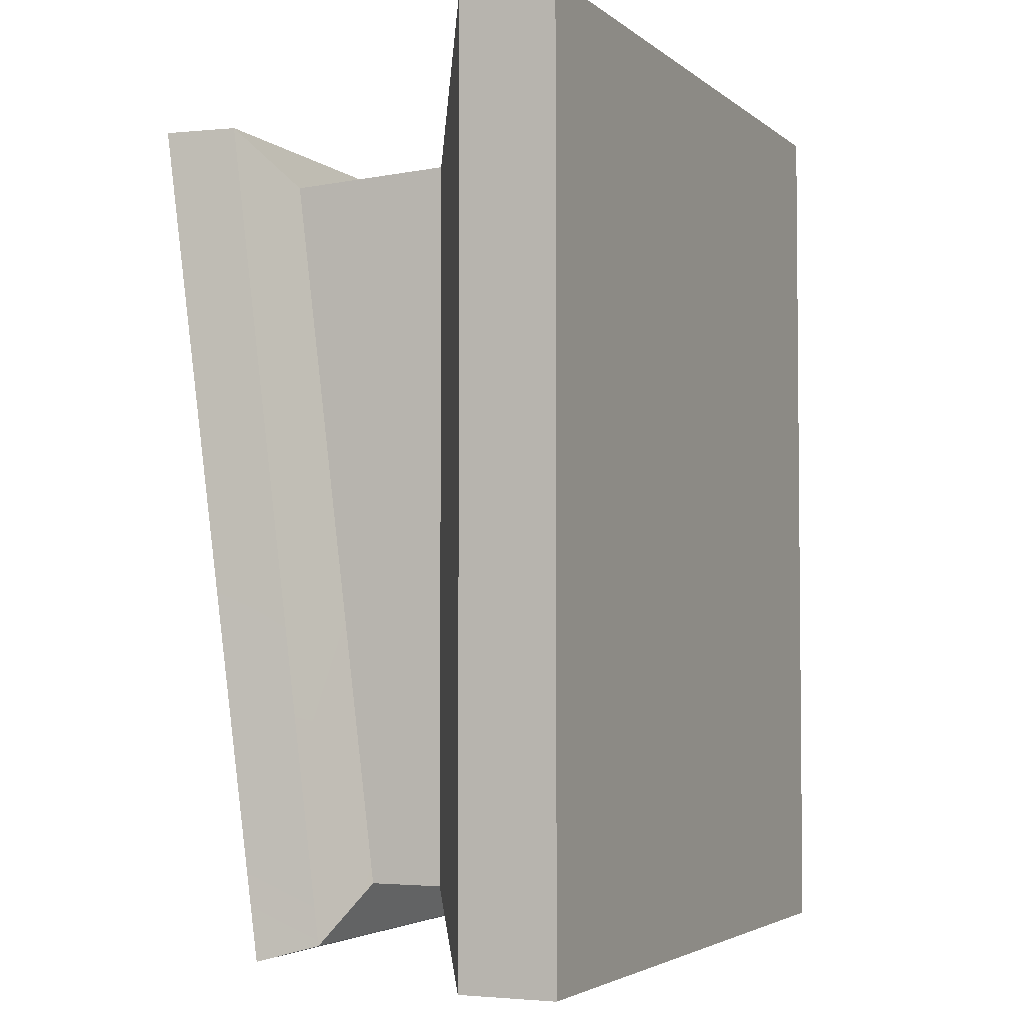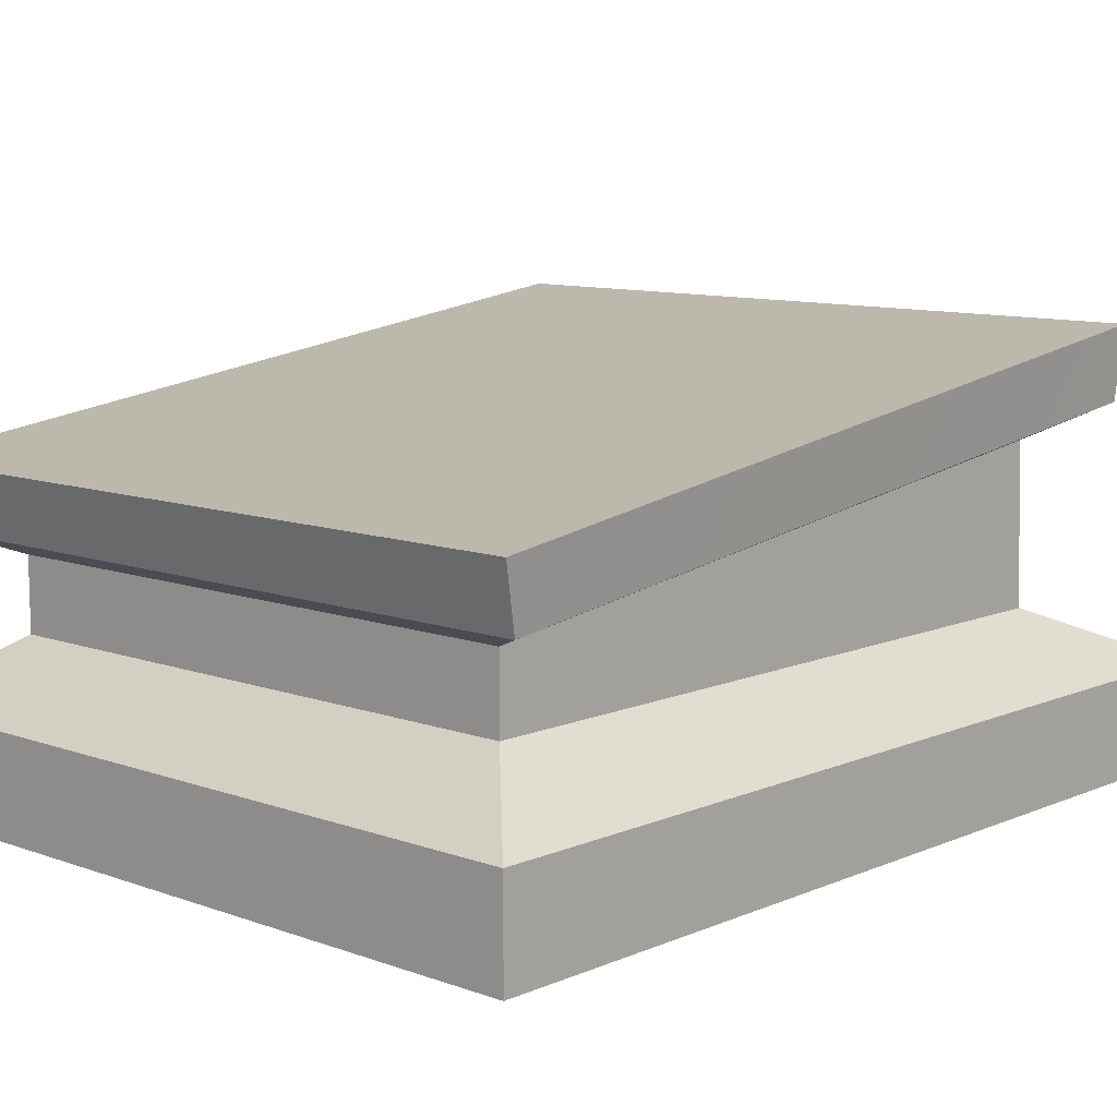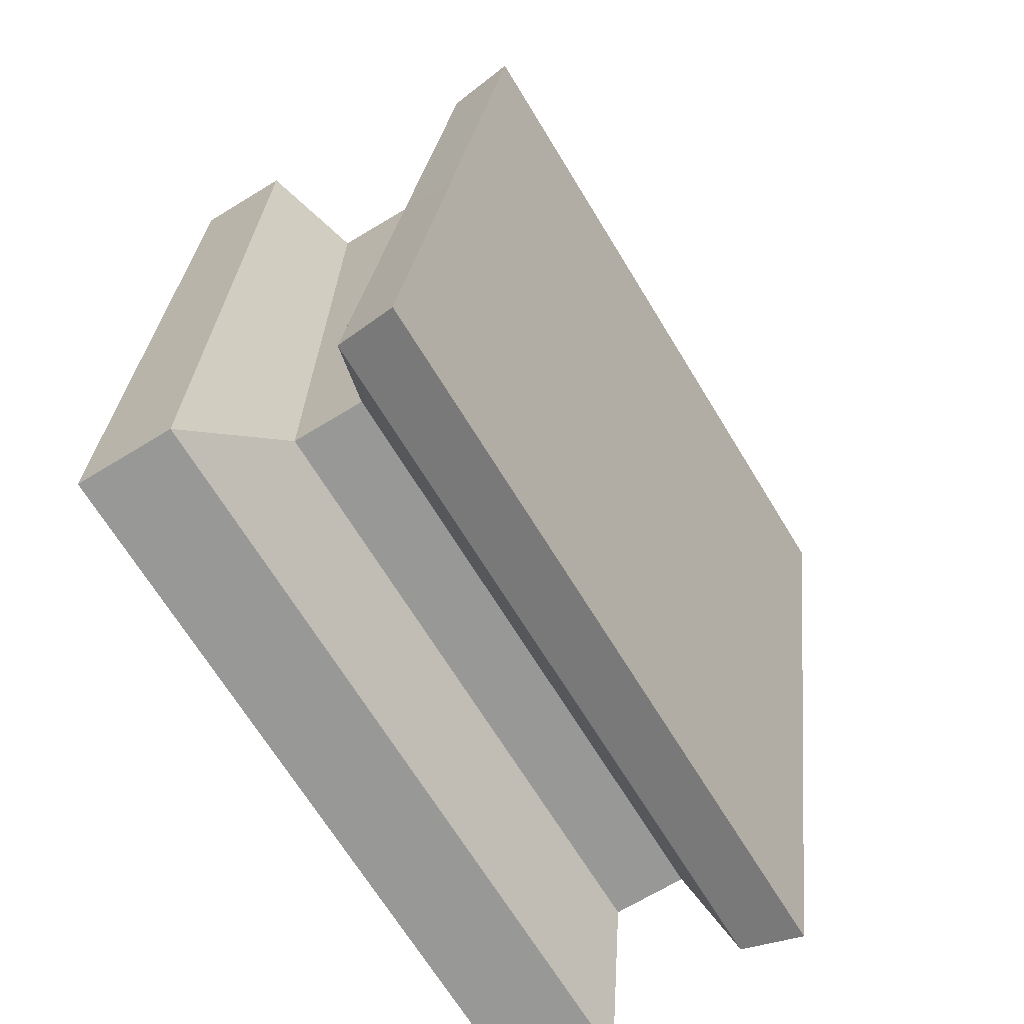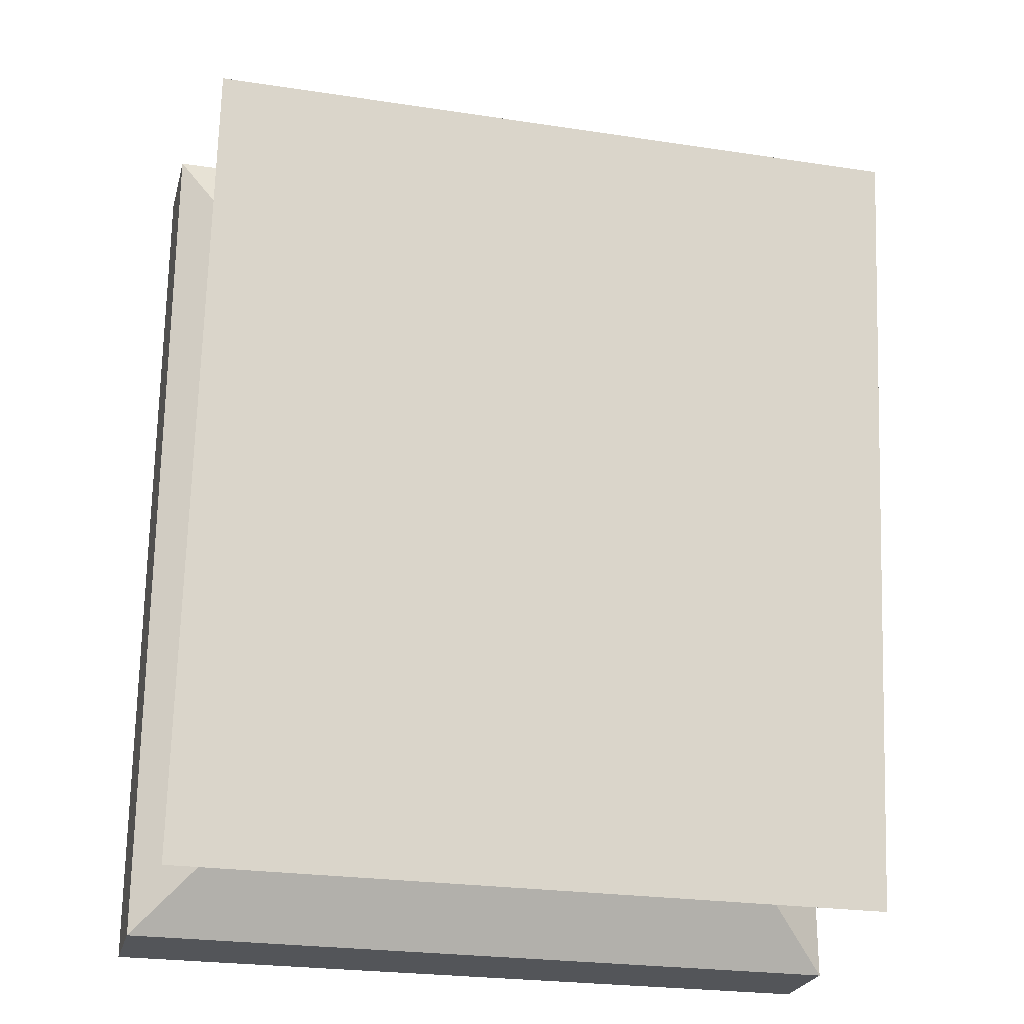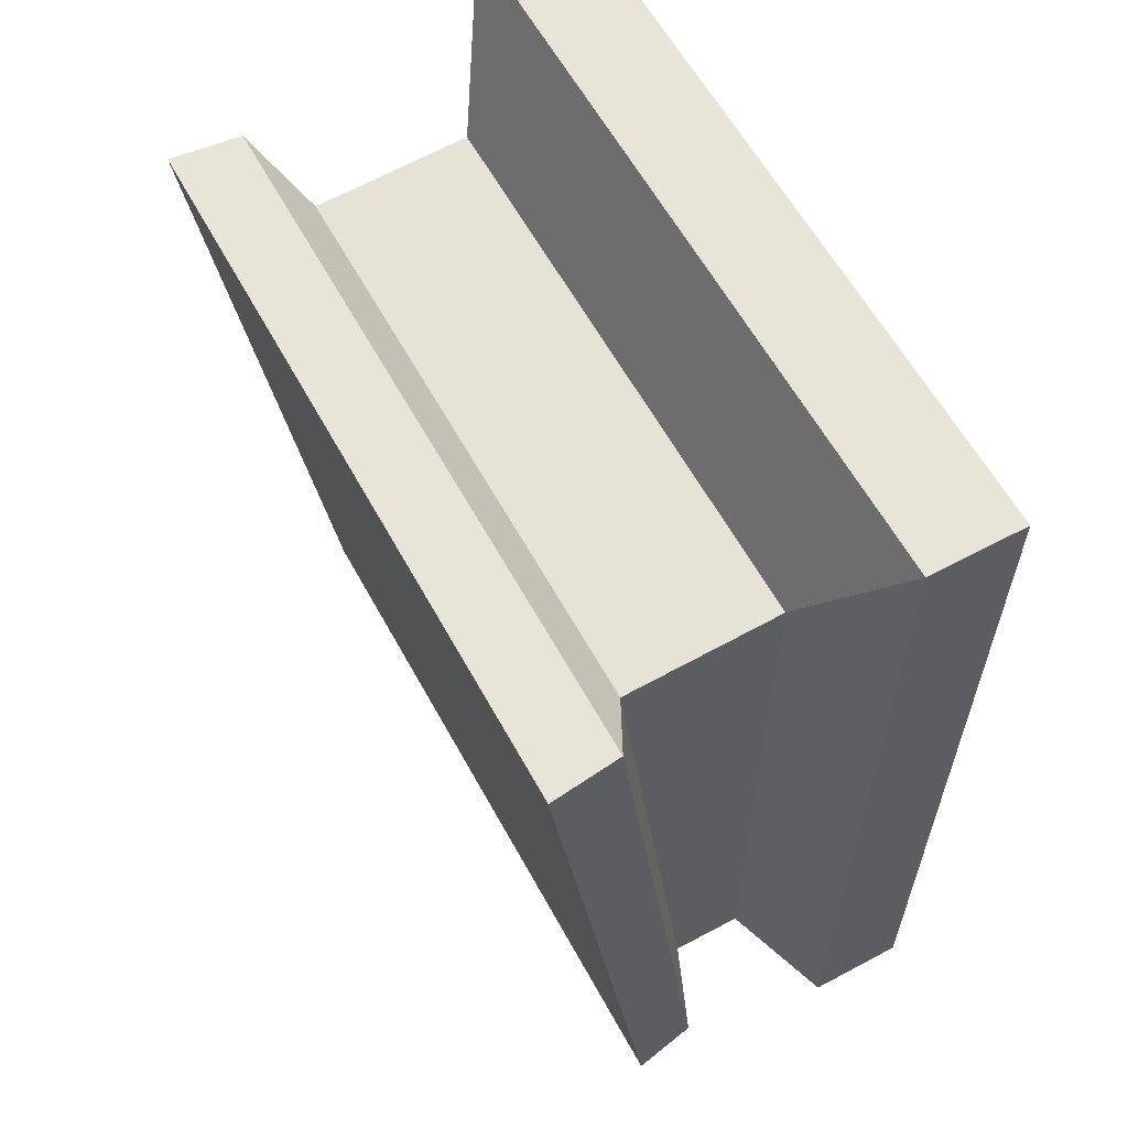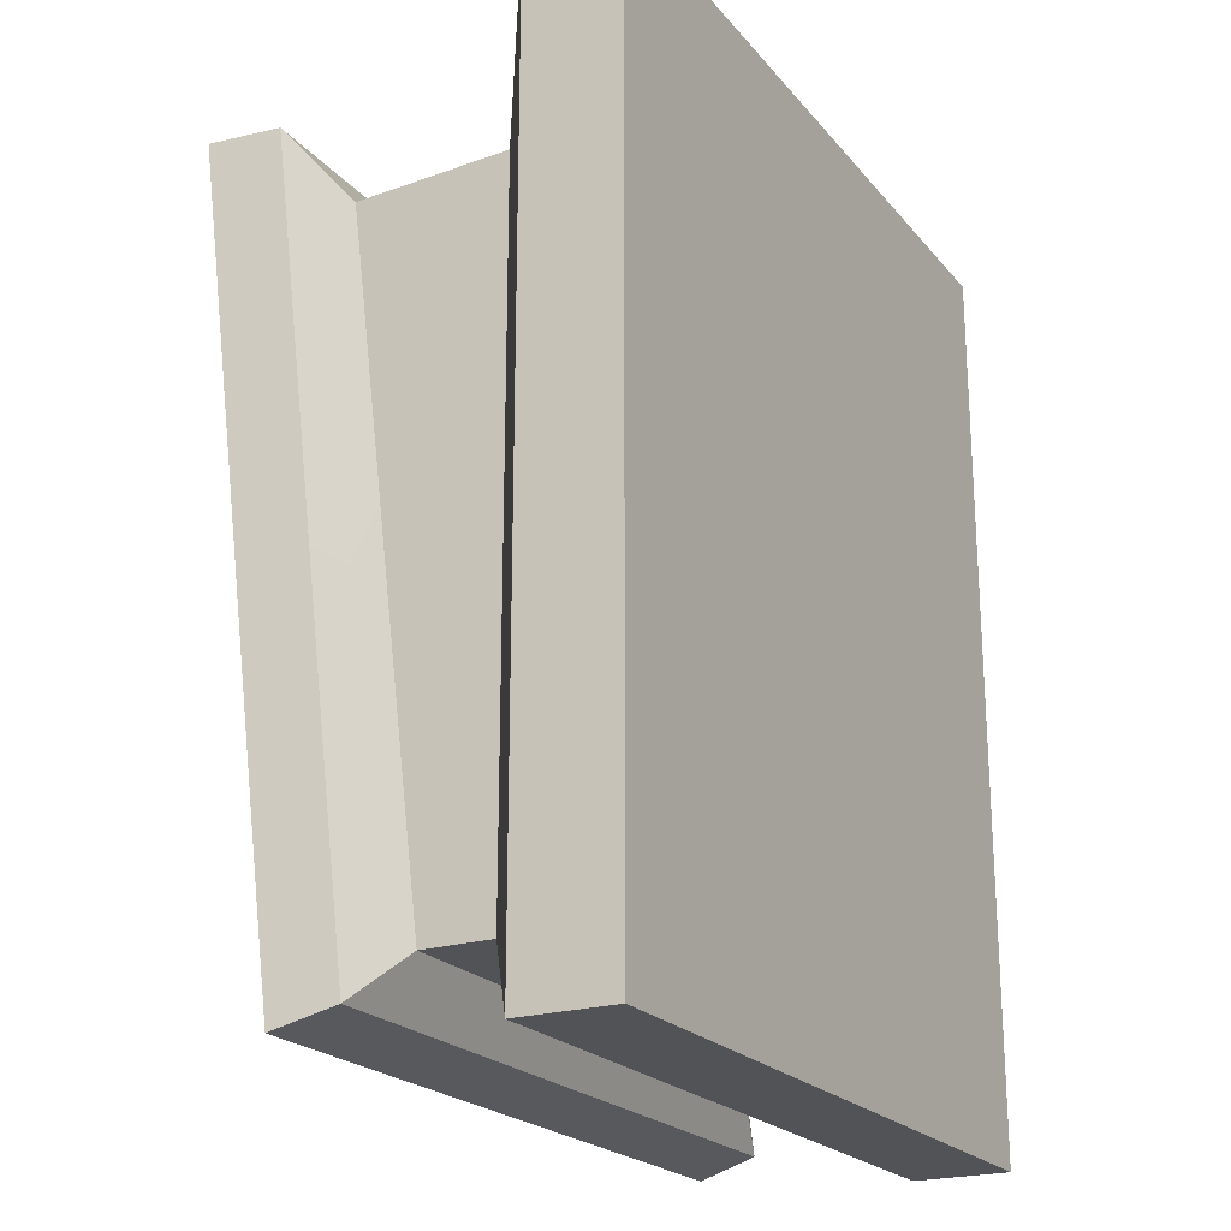
<metadata>
{"format":"obj","ext":"obj","renderer":"f3d","projection":"perspective","resolution":1024,"background":"white","views":[{"elev":-3.6,"azim":-65.8,"up":"+Z"},{"elev":10.1,"azim":-137.3,"up":"+Y"},{"elev":-68.4,"azim":121.4,"up":"+Z"},{"elev":-24.4,"azim":165.9,"up":"+Z"},{"elev":60.5,"azim":-118.6,"up":"+Z"},{"elev":-21.8,"azim":-61.4,"up":"+Z"}]}
</metadata>
<code>
g Officer_mesh
v -0.4163 2.608 -0.4666
v -0.4163 2.716 -0.4666
v -0.4163 2.608 0.563
v -0.4163 2.716 0.563
v -0.4036 2.958 -0.4488
v 0.4036 2.958 -0.4488
v -0.4036 3.079 0.4507
v 0.4036 3.079 0.4507
v 0.4163 2.716 -0.4666
v 0.4163 2.608 -0.4666
v 0.4163 2.716 0.563
v 0.4163 2.608 0.563
v -0.4163 2.608 0.563
v 0.4163 2.608 0.563
v -0.4163 2.608 -0.4666
v 0.4163 2.608 -0.4666
v 0.4163 2.716 0.563
v 0.4163 2.608 0.563
v -0.4163 2.716 0.563
v -0.4163 2.608 0.563
v -0.4163 2.608 -0.4666
v 0.4163 2.608 -0.4666
v -0.4163 2.716 -0.4666
v 0.4163 2.716 -0.4666
v -0.4163 2.716 0.563
v -0.4163 2.716 -0.4666
v -0.3199 2.784 0.4028
v -0.4163 2.716 -0.4666
v -0.3199 2.784 -0.3701
v -0.4163 2.716 0.563
v -0.3199 2.784 0.4028
v 0.4163 2.716 0.563
v 0.3199 2.784 0.4028
v 0.4163 2.716 0.563
v 0.3199 2.784 0.4028
v 0.4163 2.716 -0.4666
v 0.3199 2.784 -0.3701
v 0.4163 2.716 -0.4666
v 0.4163 2.716 -0.4666
v 0.3199 2.784 -0.3701
v -0.4163 2.716 -0.4666
v -0.3199 2.784 -0.3701
v -0.3199 2.784 -0.3701
v -0.3199 2.864 -0.3701
v -0.3199 2.959 0.3947
v -0.3199 2.784 0.4028
v -0.3199 2.959 0.3947
v 0.3199 2.784 0.4028
v 0.3199 2.959 0.3947
v 0.3199 2.959 0.3947
v 0.3199 2.864 -0.3701
v 0.3199 2.784 -0.3701
v 0.3199 2.784 -0.3701
v 0.3199 2.864 -0.3701
v -0.3199 2.784 -0.3701
v -0.3199 2.864 -0.3701
v -0.3199 2.864 -0.3701
v -0.3946 2.889 -0.4297
v -0.3199 2.959 0.3947
v -0.3946 3 0.4506
v 0.3199 2.864 -0.3701
v 0.3946 2.889 -0.4297
v -0.3199 2.864 -0.3701
v -0.3946 2.889 -0.4297
v -0.3199 2.864 -0.3701
v 0.3199 2.864 -0.3701
v 0.3199 2.959 0.3947
v 0.3946 2.889 -0.4297
v 0.3199 2.959 0.3947
v 0.3946 3 0.4506
v -0.3199 2.959 0.3947
v -0.3946 3 0.4506
v 0.3199 2.959 0.3947
v 0.3946 3 0.4506
v 0.3199 2.959 0.3947
v -0.4036 2.958 -0.4488
v -0.4036 3.079 0.4507
v -0.3946 2.889 -0.4297
v -0.3946 3 0.4506
v 0.4036 2.958 -0.4488
v -0.4036 2.958 -0.4488
v 0.3946 2.889 -0.4297
v -0.3946 2.889 -0.4297
v 0.4036 3.079 0.4507
v 0.4036 2.958 -0.4488
v 0.3946 3 0.4506
v 0.3946 2.889 -0.4297
v -0.4036 3.079 0.4507
v 0.4036 3.079 0.4507
v -0.3946 3 0.4506
v 0.3946 3 0.4506
v 0.3199 2.784 0.4028
v 0.3199 2.959 0.3947
v 0.3199 2.784 -0.3701
v -0.3199 2.784 -0.3701
v -0.3199 2.959 0.3947
v -0.3199 2.784 0.4028
f 3 2 1
f 3 4 2
f 7 6 5
f 7 8 6
f 11 10 9
f 11 12 10
f 15 14 13
f 15 16 14
f 19 18 17
f 19 20 18
f 23 22 21
f 23 24 22
f 27 26 25
f 27 29 28
f 32 31 30
f 32 33 31
f 36 35 34
f 38 37 35
f 41 40 39
f 41 42 40
f 45 44 43
f 48 47 46
f 48 49 47
f 52 51 50
f 55 54 53
f 55 56 54
f 59 58 57
f 59 60 58
f 63 62 61
f 65 64 62
f 68 67 66
f 68 70 69
f 73 72 71
f 75 74 72
f 78 77 76
f 78 79 77
f 82 81 80
f 82 83 81
f 86 85 84
f 86 87 85
f 90 89 88
f 90 91 89
f 94 93 92
f 97 96 95

</code>
